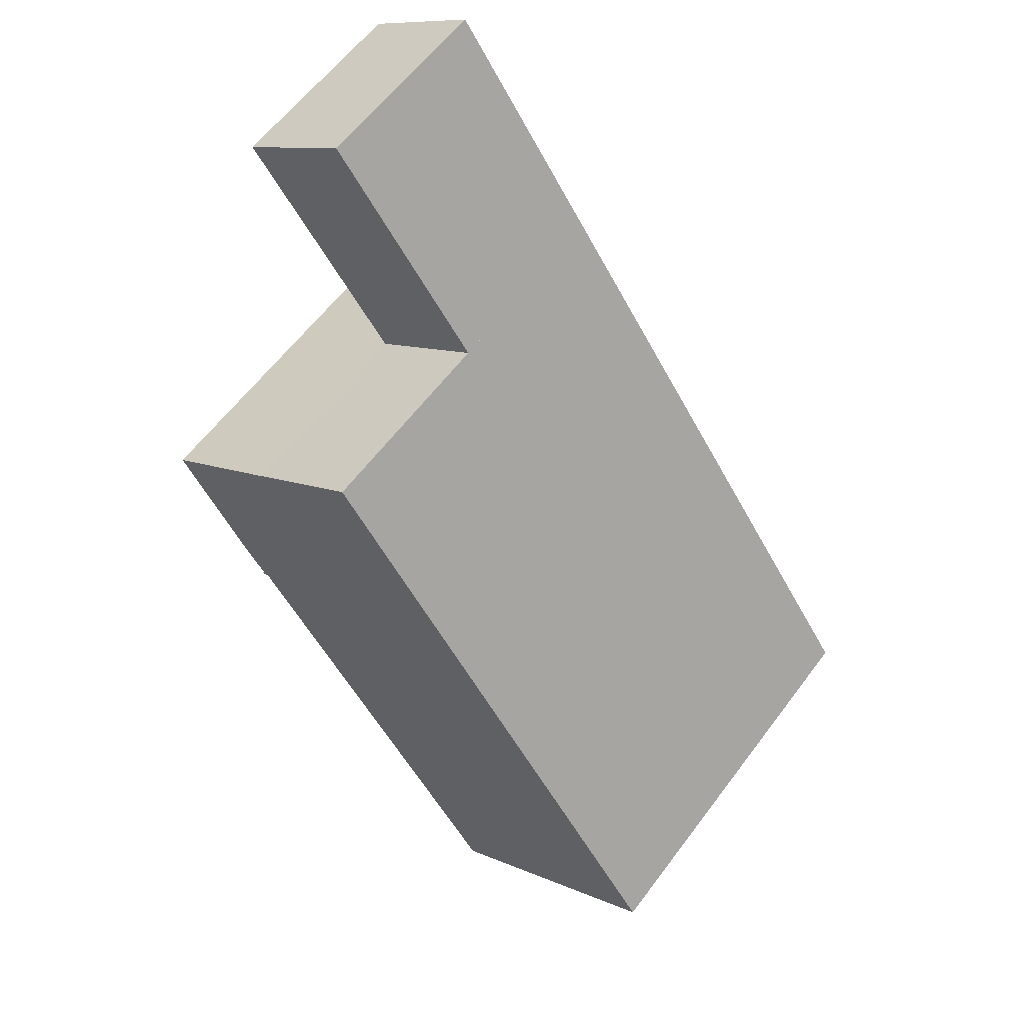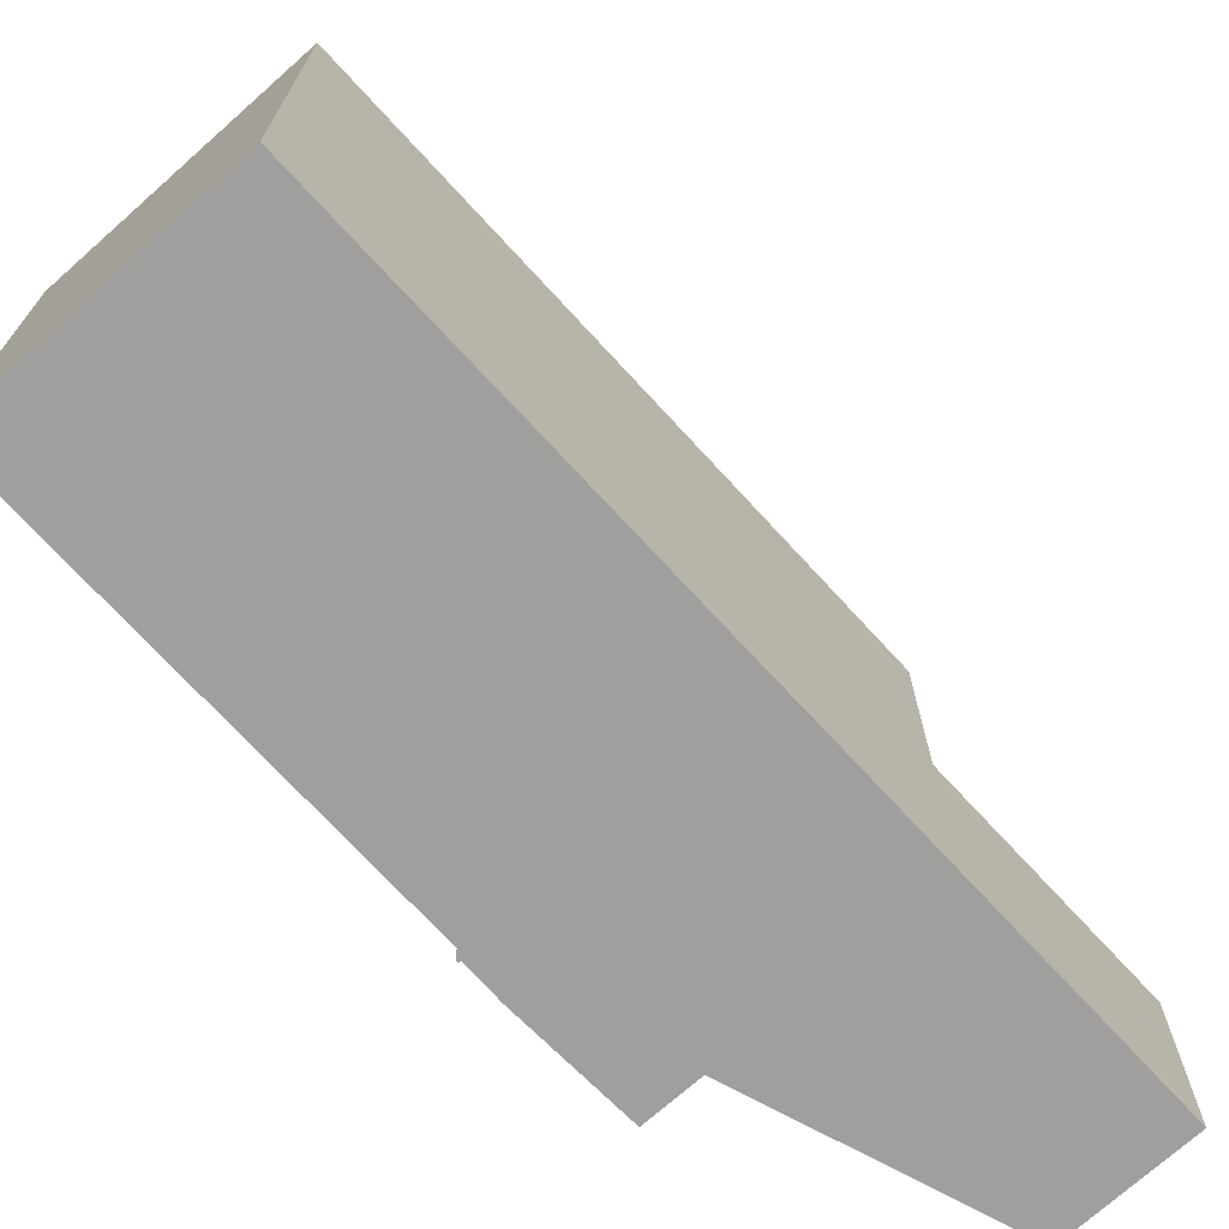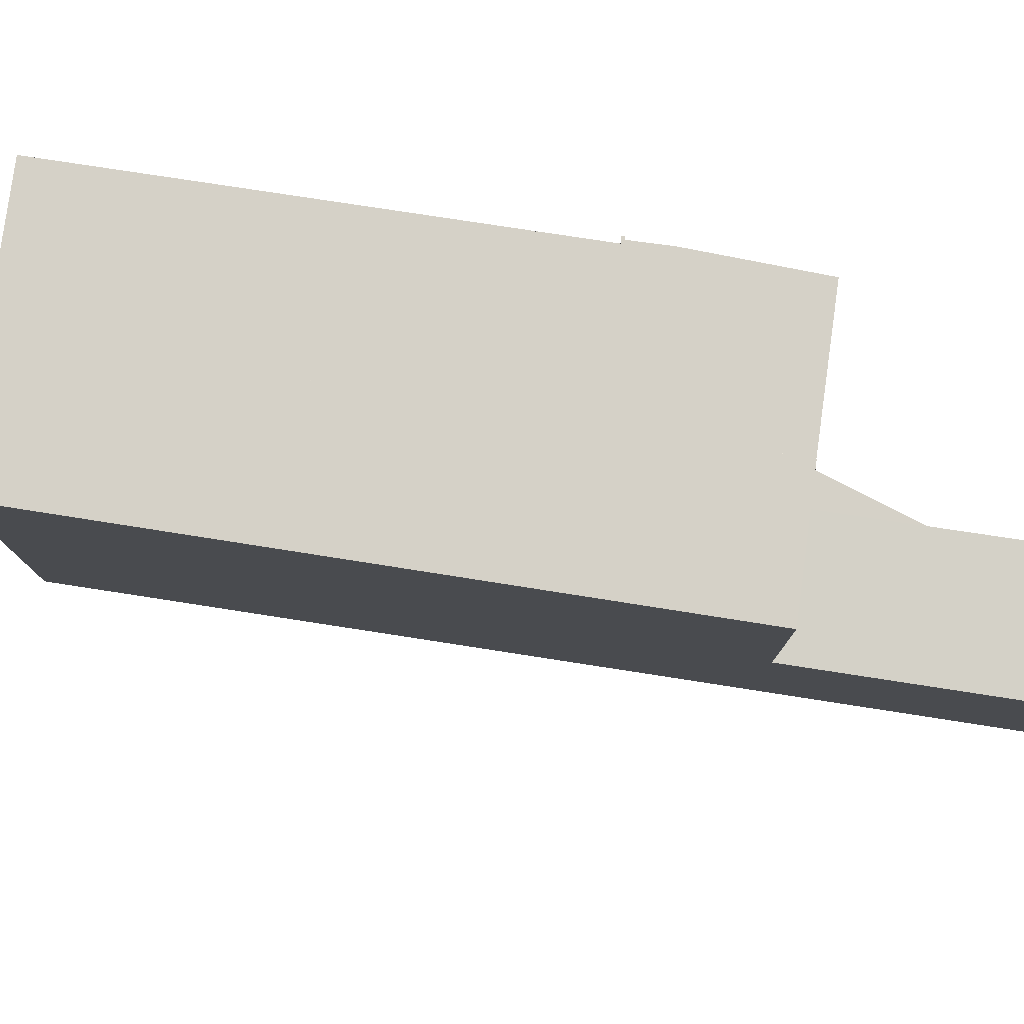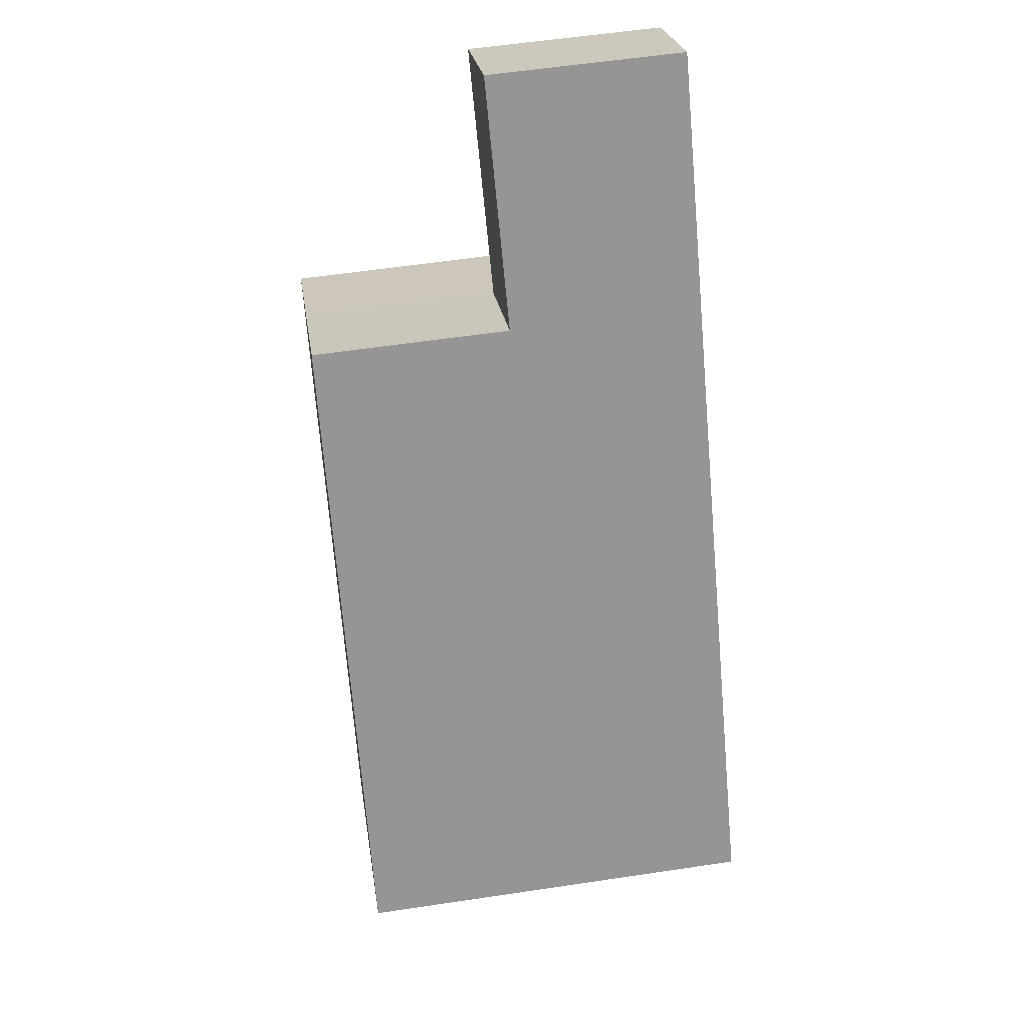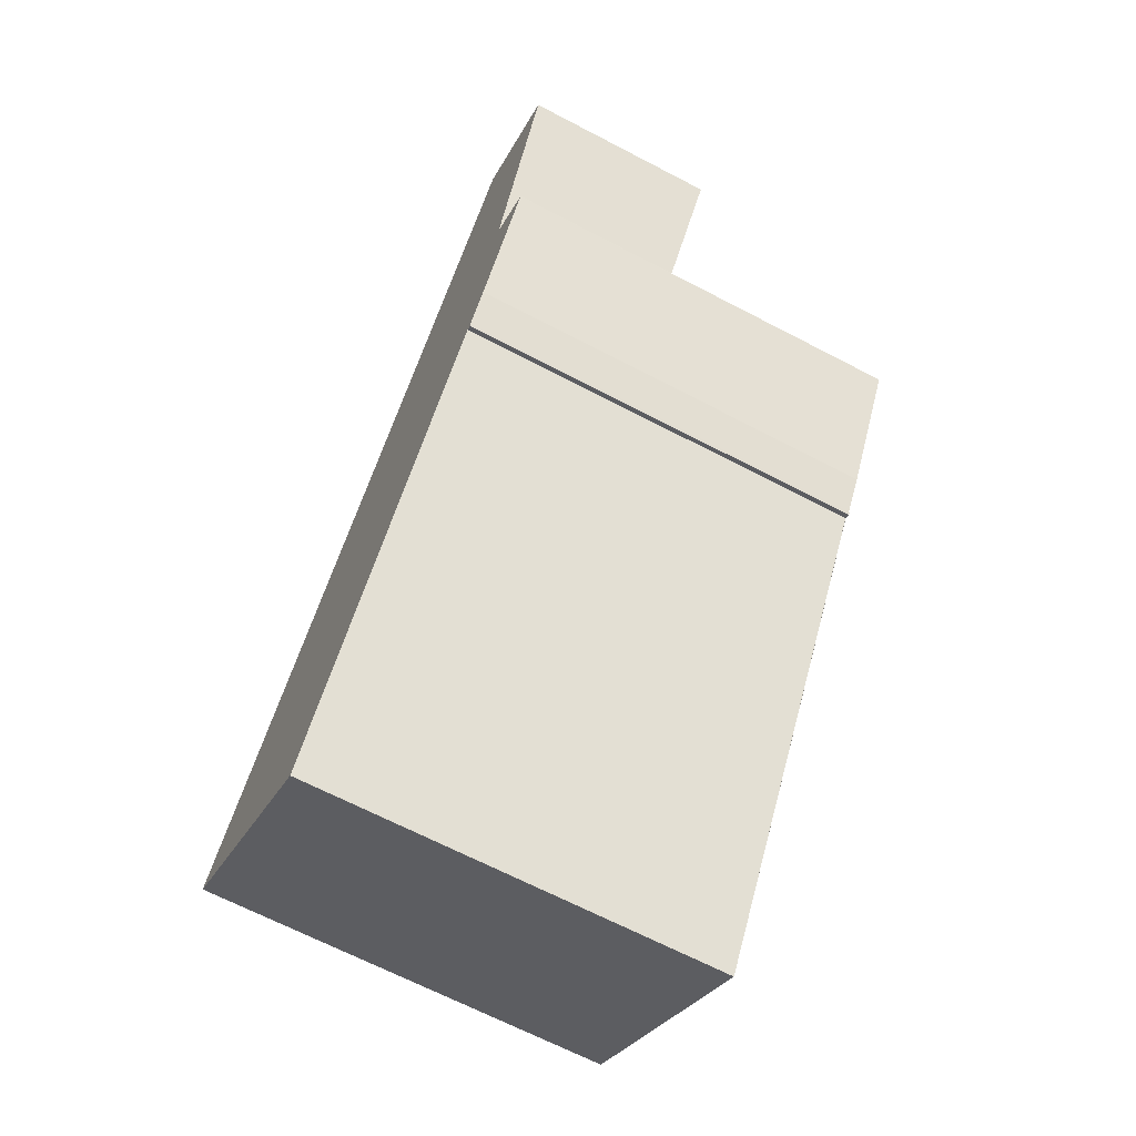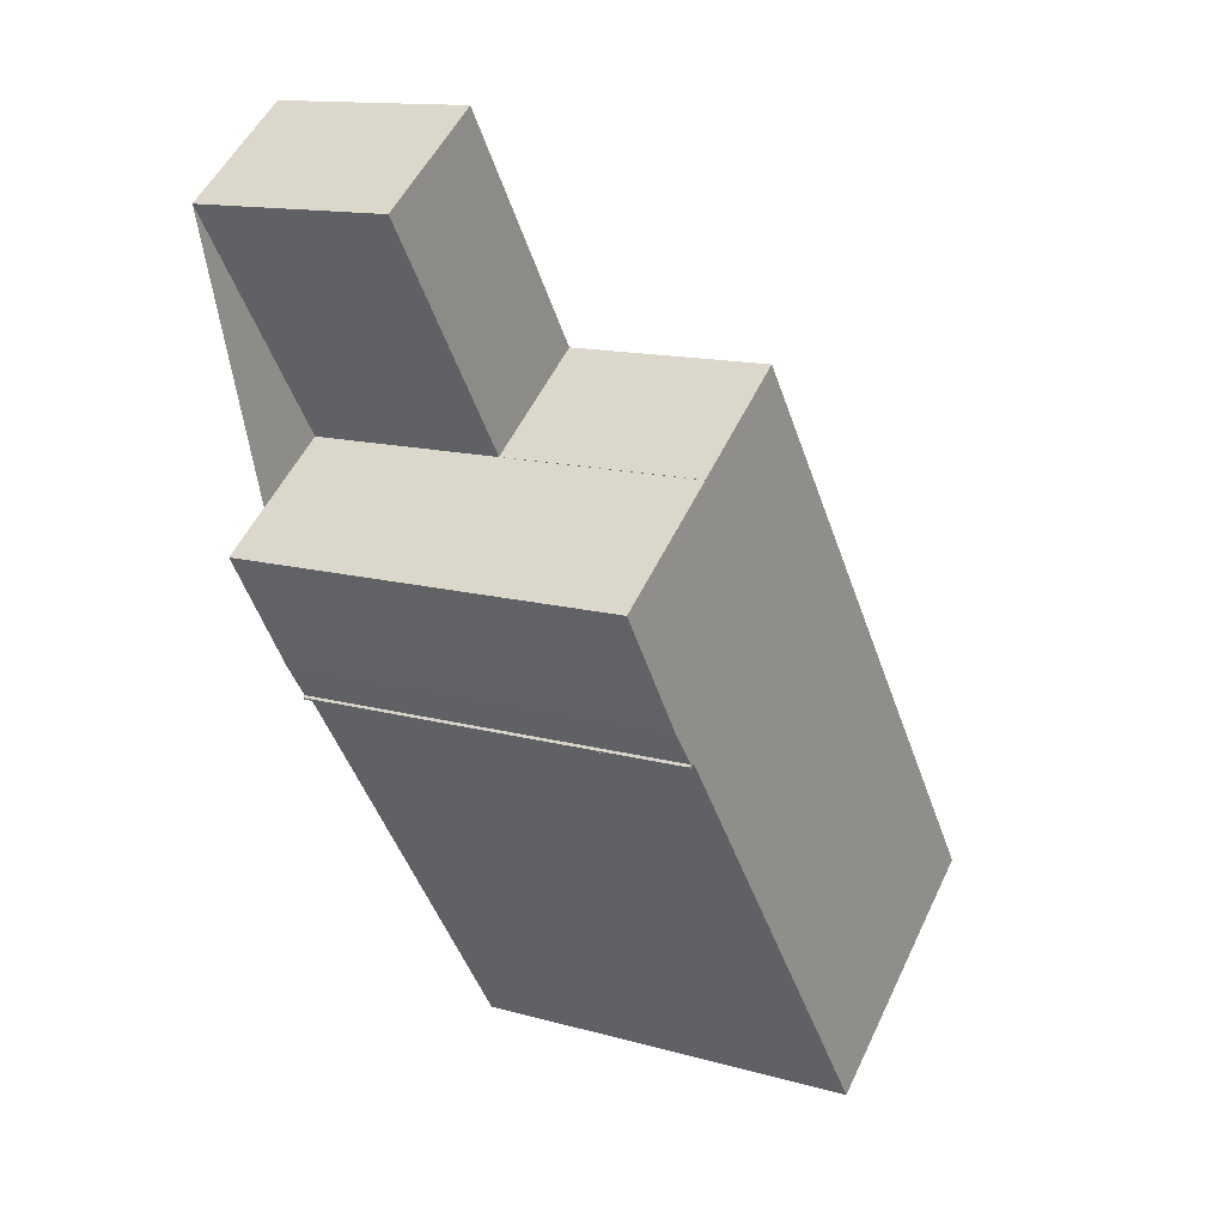
<metadata>
{"format":"obj","ext":"obj","renderer":"f3d","projection":"perspective","resolution":1024,"background":"white","views":[{"elev":60.4,"azim":36.6,"up":"+Y"},{"elev":-71.4,"azim":77.5,"up":"+Z"},{"elev":79.4,"azim":133.7,"up":"+Z"},{"elev":58.1,"azim":81.2,"up":"+Y"},{"elev":-67.2,"azim":-117.6,"up":"+Y"},{"elev":13.6,"azim":-58.0,"up":"+Y"}]}
</metadata>
<code>
v -675.1 -1377 6.438
v -679.5 -1371 6.34
v -679.6 -1371 6.34
v -679.7 -1371 6.34
v -679.6 -1371 6.339
v -680 -1370 6.331
v -681.1 -1368 6.304
v -679.2 -1367 6.291
v -671.5 -1374 6.414
v -681.6 -1364 3.151
v -679.8 -1362 3.141
v -677.5 -1366 6.279
v -679.2 -1367 6.291
v -680.2 -1368 6.298
v -681.1 -1368 6.304
v -679.2 -1367 6.291
v -677.5 -1366 6.279
v -677.5 -1366 3.108
v -679.2 -1367 3.117
v -679.2 -1367 3.117
v -677.5 -1366 3.108
v -681.6 -1364 3.151
v -679.8 -1362 3.141
v -681.6 -1364 3.151
v -680.4 -1365 3.134
v -679.2 -1367 6.291
v -673.2 -1376 6.426
v -681.6 -1364 3.151
v -673.3 -1375 6.424
v -675.2 -1377 6.437
v -671.5 -1374 6.412
v -679.6 -1371 6.34
v -680.9 -1369 6.31
v -675.2 -1377 6.437
v -675.1 -1377 6.438
v -675.1 -1377 8.882e-16
v -675.2 -1377 -8.882e-16
v -679.6 -1371 6.34
v -679.5 -1371 6.34
v -679.5 -1371 0
v -679.6 -1371 -8.882e-16
v -679.7 -1371 6.34
v -679.6 -1371 6.34
v -679.6 -1371 8.882e-16
v -679.7 -1371 0
v -679.6 -1371 6.339
v -679.7 -1371 6.34
v -679.7 -1371 0
v -679.6 -1371 0
v -680 -1370 6.331
v -679.6 -1371 6.339
v -679.6 -1371 0
v -680 -1370 0
v -680.9 -1369 6.31
v -680 -1370 6.331
v -680 -1370 0
v -680.9 -1369 0
v -680.2 -1368 6.298
v -681.1 -1368 6.304
v -681.1 -1368 8.882e-16
v -680.2 -1368 0
v -679.2 -1367 6.291
v -679.2 -1367 6.291
v -679.2 -1367 0
v -679.2 -1367 8.882e-16
v -673.2 -1376 6.426
v -671.5 -1374 6.414
v -671.5 -1374 0
v -673.2 -1376 0
v -681.6 -1364 3.151
v -681.6 -1364 3.151
v -681.6 -1364 0
v -681.6 -1364 0
v -679.8 -1362 3.141
v -679.8 -1362 3.141
v -679.8 -1362 0
v -679.8 -1362 0
v -671.5 -1374 6.412
v -677.5 -1366 6.279
v -677.5 -1366 0
v -671.5 -1374 0
v -679.2 -1367 6.291
v -680.2 -1368 6.298
v -680.2 -1368 0
v -679.2 -1367 -8.882e-16
v -681.1 -1368 6.304
v -681.1 -1368 6.304
v -681.1 -1368 0
v -681.1 -1368 8.882e-16
v -680.4 -1365 3.134
v -679.2 -1367 3.117
v -679.2 -1367 0
v -680.4 -1365 0
v -681.6 -1364 3.151
v -681.6 -1364 3.151
v -681.6 -1364 -4.441e-16
v -681.6 -1364 0
v -677.5 -1366 3.108
v -679.8 -1362 3.141
v -679.8 -1362 0
v -677.5 -1366 0
v -681.6 -1364 3.151
v -680.4 -1365 3.134
v -680.4 -1365 0
v -681.6 -1364 -4.441e-16
v -679.2 -1367 6.291
v -679.2 -1367 6.291
v -679.2 -1367 -8.882e-16
v -679.2 -1367 0
v -675.1 -1377 6.438
v -673.2 -1376 6.426
v -673.2 -1376 0
v -675.1 -1377 8.882e-16
v -679.8 -1362 3.141
v -681.6 -1364 3.151
v -681.6 -1364 0
v -679.8 -1362 0
v -679.5 -1371 6.34
v -675.2 -1377 6.437
v -675.2 -1377 -8.882e-16
v -679.5 -1371 0
v -671.5 -1374 6.414
v -671.5 -1374 6.412
v -671.5 -1374 0
v -671.5 -1374 0
v -679.6 -1371 6.34
v -679.6 -1371 6.34
v -679.6 -1371 -8.882e-16
v -679.6 -1371 8.882e-16
v -681.1 -1368 6.304
v -680.9 -1369 6.31
v -680.9 -1369 0
v -681.1 -1368 0
v -675.1 -1377 0
v -679.5 -1371 0
v -679.6 -1371 0
v -679.7 -1371 0
v -679.6 -1371 0
v -680 -1370 0
v -681.1 -1368 0
v -679.2 -1367 0
v -681.6 -1364 0
v -679.8 -1362 0
v -671.5 -1374 0
f 25 22 24
f 15 7 14
f 33 15 14 26 29 30 2 32
f 20 16 17 21
f 24 22 10 28
f 24 23 18 19 25
f 29 26 8 13 12 31
f 28 11 23 24
f 29 27 1 30
f 31 9 27 29
f 32 3 4 5 6 33
f 35 36 37 34
f 39 40 41 38
f 43 44 45 42
f 47 48 49 46
f 51 52 53 50
f 55 56 57 54
f 59 60 61 58
f 63 64 65 62
f 67 68 69 66
f 71 72 73 70
f 75 76 77 74
f 79 80 81 78
f 83 84 85 82
f 87 88 89 86
f 91 92 93 90
f 95 96 97 94
f 99 100 101 98
f 103 104 105 102
f 107 108 109 106
f 111 112 113 110
f 115 116 117 114
f 119 120 121 118
f 123 124 125 122
f 127 128 129 126
f 131 132 133 130
f 135 136 137 138 139 140 141 142 143 144 134

</code>
